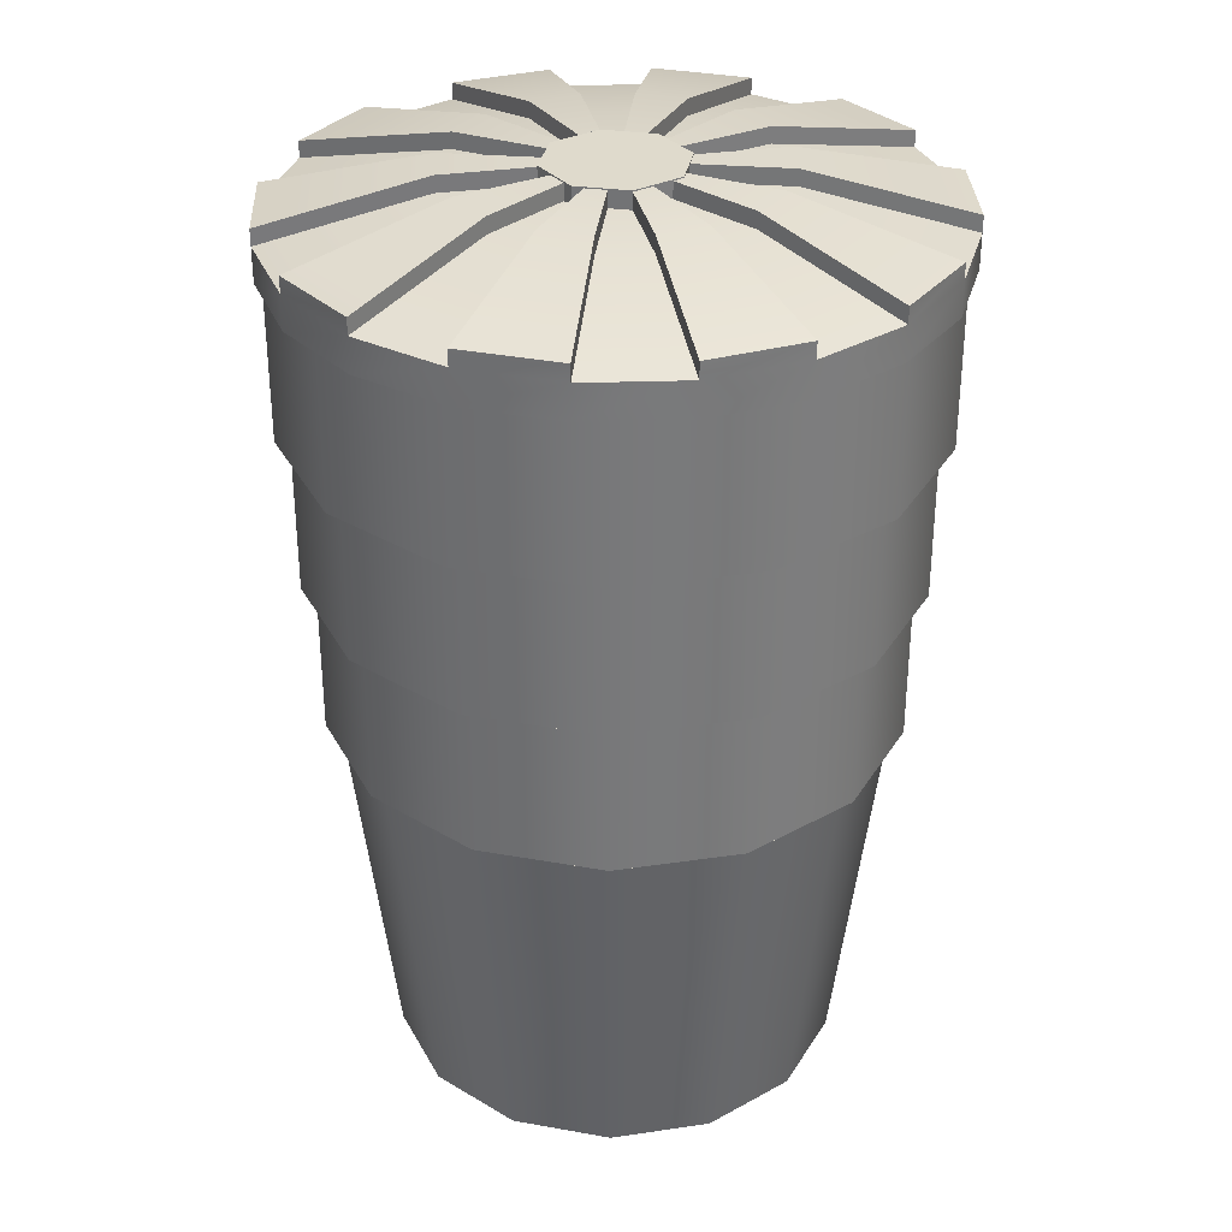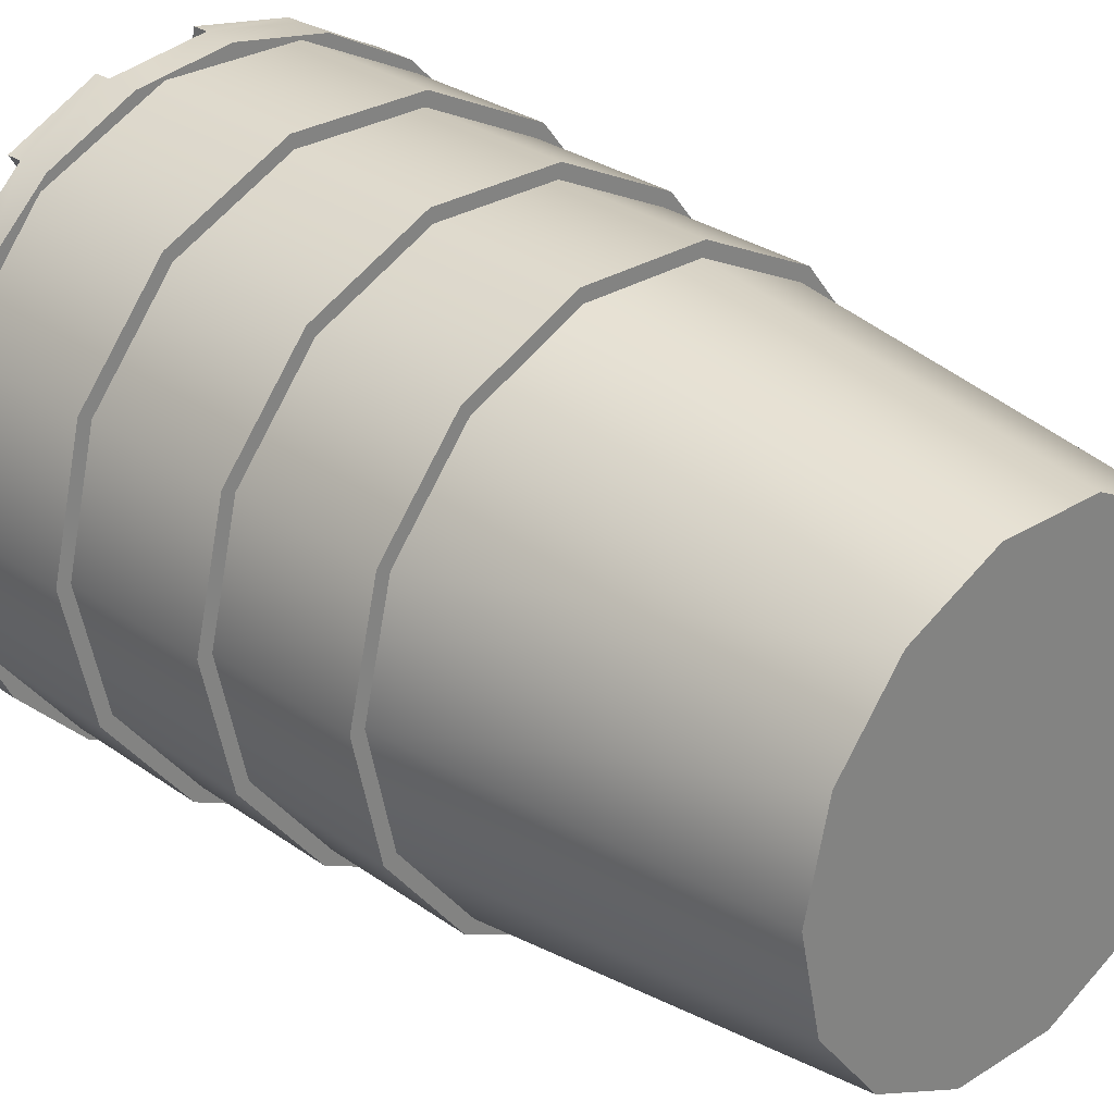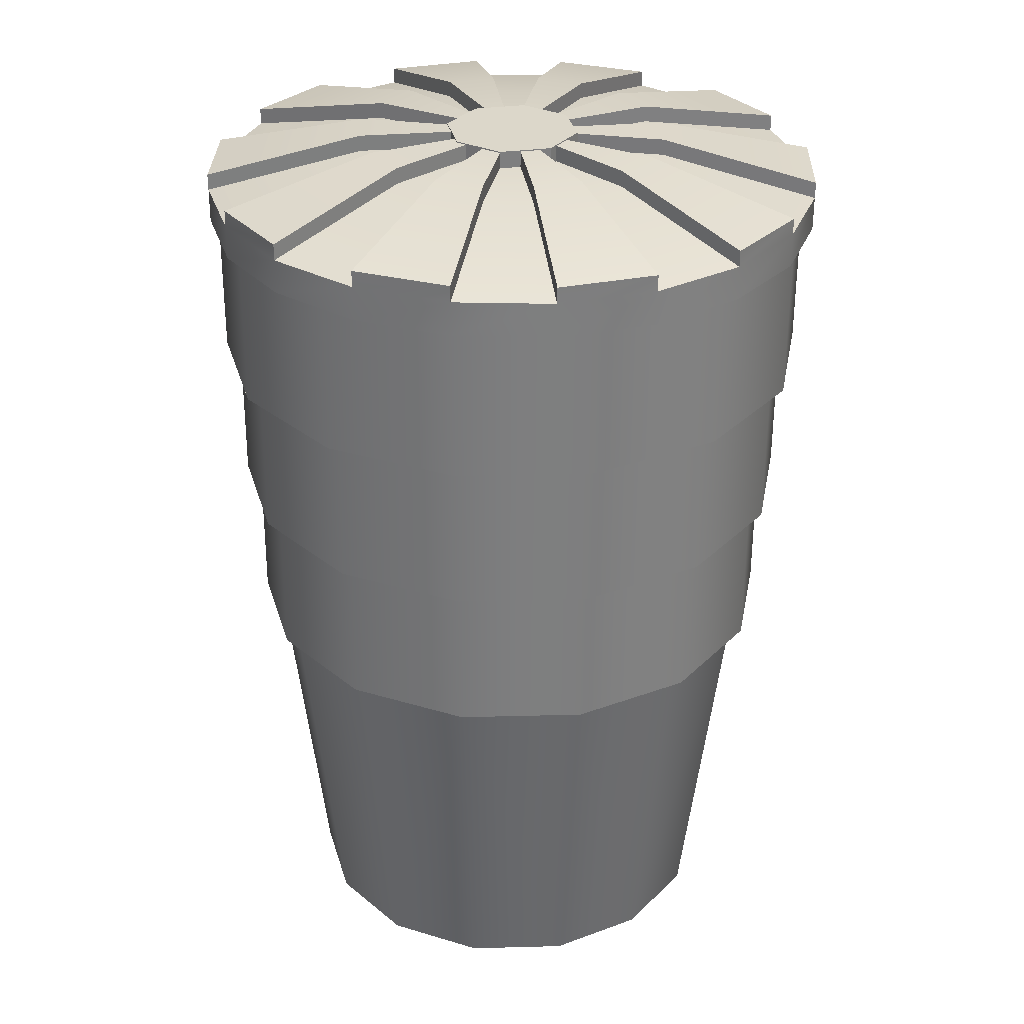
<metadata>
{"format":"obj","ext":"obj","renderer":"f3d","projection":"perspective","resolution":1024,"background":"white","views":[{"elev":32.2,"azim":-11.5,"up":"+Y"},{"elev":28.7,"azim":-43.4,"up":"+Z"},{"elev":30.7,"azim":-79.4,"up":"+Y"}]}
</metadata>
<code>
g GSDRoadBarrel3_Rigid
v -208.8 0.6505 446.3
v -208.8 0.6498 446.5
v -208.7 0.1557 446.5
v -208.7 0.1563 446.3
v -208.6 0.1552 446.6
v -208.7 0.6493 446.6
v -208.5 0.649 446.7
v -208.5 0.155 446.6
v -208.4 0.649 446.7
v -208.4 0.155 446.6
v -208.7 0.1568 446.2
v -208.8 0.6512 446.2
v -208.6 0.1573 446.1
v -208.7 0.6517 446.1
v -208.5 0.6521 446
v -208.5 0.1575 446
v -208.4 0.1575 446
v -208.4 0.6521 446
v -208.3 0.1573 446.1
v -208.2 0.6517 446
v -208.1 0.6512 446.2
v -208.2 0.1568 446.2
v -208.1 0.6505 446.3
v -208.1 0.1563 446.3
v -208.2 0.1557 446.5
v -208.1 0.6498 446.5
v -208.3 0.1552 446.6
v -208.2 0.6493 446.6
v -208.4 0.649 446.7
v -208.4 0.155 446.6
v -208.2 0.1557 446.5
v -208.4 0.1575 446
v -208.7 0.1557 446.5
v -208.5 0.1575 446
v -208.7 0.1568 446.2
v -208.6 0.1573 446.1
v -208.1 0.1563 446.3
v -208.3 0.1573 446.1
v -208.2 0.1568 446.2
v -208.5 0.155 446.6
v -208.4 0.155 446.6
v -208.3 0.1552 446.6
v -208.6 0.1552 446.6
v -208.7 0.1563 446.3
v -208.8 0.8539 446.5
v -208.8 0.6505 446.3
v -208.8 0.8546 446.3
v -208.8 0.6498 446.5
v -208.7 0.8533 446.6
v -208.7 0.6492 446.6
v -208.5 0.853 446.7
v -208.5 0.6489 446.7
v -208.4 0.853 446.7
v -208.4 0.6489 446.7
v -208.8 0.6512 446.2
v -208.8 0.8553 446.2
v -208.7 0.6518 446
v -208.7 0.8559 446
v -208.5 0.6521 446
v -208.5 0.8562 446
v -208.4 0.6521 446
v -208.4 0.8562 446
v -208.2 0.6518 446
v -208.2 0.8559 446
v -208.1 0.6512 446.2
v -208.1 0.8553 446.2
v -208.1 0.6505 446.3
v -208.1 0.8546 446.3
v -208.1 0.6498 446.5
v -208.1 0.8539 446.5
v -208.2 0.6492 446.6
v -208.2 0.8533 446.6
v -208.4 0.6489 446.7
v -208.4 0.853 446.7
v -208.2 0.6518 446
v -208.5 0.6489 446.7
v -208.1 0.6505 446.3
v -208.1 0.6512 446.2
v -208.4 0.6521 446
v -208.8 0.6512 446.2
v -208.5 0.6521 446
v -208.7 0.6518 446
v -208.4 0.6489 446.7
v -208.1 0.6498 446.5
v -208.2 0.6492 446.6
v -208.8 0.6498 446.5
v -208.7 0.6492 446.6
v -208.8 0.6505 446.3
v -208.8 1.058 446.5
v -208.8 0.8546 446.3
v -208.8 1.059 446.3
v -208.8 0.8538 446.5
v -208.7 1.057 446.6
v -208.7 0.8532 446.6
v -208.5 1.057 446.7
v -208.5 0.8529 446.7
v -208.4 1.057 446.7
v -208.4 0.8529 446.7
v -208.8 0.8553 446.2
v -208.8 1.059 446.2
v -208.7 0.8559 446
v -208.7 1.06 446
v -208.5 0.8563 445.9
v -208.5 1.06 445.9
v -208.4 0.8563 445.9
v -208.4 1.06 445.9
v -208.2 0.8559 446
v -208.2 1.06 446
v -208.1 0.8553 446.2
v -208.1 1.059 446.2
v -208 0.8546 446.3
v -208 1.059 446.3
v -208.1 0.8538 446.5
v -208.1 1.058 446.5
v -208.2 0.8532 446.6
v -208.2 1.057 446.6
v -208.4 0.8529 446.7
v -208.4 1.057 446.7
v -208.1 0.8553 446.2
v -208.7 0.8559 446
v -208.8 0.8538 446.5
v -208 0.8546 446.3
v -208.2 0.8559 446
v -208.4 0.8563 445.9
v -208.5 0.8563 445.9
v -208.1 0.8538 446.5
v -208.2 0.8532 446.6
v -208.5 0.8529 446.7
v -208.4 0.8529 446.7
v -208.7 0.8532 446.6
v -208.8 0.8546 446.3
v -208.8 0.8553 446.2
v -208.8 1.262 446.5
v -208.8 1.059 446.3
v -208.8 1.263 446.3
v -208.8 1.058 446.5
v -208.7 1.261 446.6
v -208.7 1.057 446.6
v -208.5 1.261 446.7
v -208.5 1.057 446.7
v -208.3 1.261 446.7
v -208.3 1.057 446.7
v -208.8 1.059 446.2
v -208.8 1.263 446.2
v -208.7 1.06 446
v -208.7 1.264 446
v -208.5 1.06 445.9
v -208.5 1.264 445.9
v -208.3 1.06 445.9
v -208.3 1.264 445.9
v -208.2 1.06 446
v -208.2 1.264 446
v -208.1 1.059 446.1
v -208.1 1.263 446.2
v -208 1.059 446.3
v -208 1.263 446.3
v -208.1 1.058 446.5
v -208.1 1.262 446.5
v -208.2 1.057 446.6
v -208.2 1.261 446.6
v -208.3 1.057 446.7
v -208.3 1.261 446.7
v -208.2 1.06 446
v -208.5 1.057 446.7
v -208 1.059 446.3
v -208.1 1.059 446.1
v -208.8 1.059 446.2
v -208.7 1.06 446
v -208.3 1.06 445.9
v -208.5 1.06 445.9
v -208.2 1.057 446.6
v -208.1 1.058 446.5
v -208.3 1.057 446.7
v -208.8 1.059 446.3
v -208.7 1.057 446.6
v -208.8 1.058 446.5
v -208.8 1.307 446.5
v -208.9 1.263 446.3
v -208.9 1.308 446.3
v -208.8 1.262 446.5
v -208.8 1.307 446.6
v -208.8 1.262 446.6
v -208.7 1.307 446.7
v -208.7 1.261 446.7
v -208.6 1.306 446.7
v -208.6 1.261 446.7
v -208.8 1.263 446.2
v -208.8 1.309 446.2
v -208.8 1.264 446.1
v -208.8 1.309 446.1
v -208.7 1.264 446
v -208.7 1.31 446
v -208.6 1.264 445.9
v -208.6 1.31 445.9
v -208.4 1.265 445.9
v -208.4 1.31 445.9
v -208.3 1.264 445.9
v -208.3 1.31 445.9
v -208.2 1.264 446
v -208.2 1.31 446
v -208.1 1.264 446.1
v -208.1 1.309 446.1
v -208 1.263 446.2
v -208 1.309 446.2
v -208 1.263 446.3
v -208 1.308 446.3
v -208 1.262 446.5
v -208 1.307 446.5
v -208.1 1.262 446.6
v -208.1 1.307 446.6
v -208.2 1.261 446.7
v -208.2 1.307 446.7
v -208.3 1.261 446.7
v -208.3 1.306 446.7
v -208.4 1.261 446.7
v -208.4 1.306 446.7
v -208.6 1.261 446.7
v -208.6 1.306 446.7
v -208.3 1.328 446.7
v -208.4 1.328 446.7
v -208.1 1.329 446.6
v -208.2 1.328 446.7
v -208 1.33 446.3
v -208 1.329 446.5
v -208.9 1.263 446.3
v -208.8 1.262 446.5
v -208.6 1.262 446.4
v -208.6 1.263 446.3
v -208.8 1.262 446.6
v -208.6 1.262 446.5
v -208.7 1.261 446.7
v -208.6 1.262 446.5
v -208.5 1.262 446.5
v -208.6 1.261 446.7
v -208.4 1.261 446.7
v -208.4 1.262 446.5
v -208.3 1.261 446.7
v -208.4 1.262 446.5
v -208.2 1.261 446.7
v -208.3 1.262 446.5
v -208.3 1.262 446.5
v -208.1 1.262 446.6
v -208.2 1.262 446.4
v -208 1.262 446.5
v -208 1.263 446.3
v -208.2 1.263 446.3
v -208 1.263 446.2
v -208.2 1.263 446.3
v -208.3 1.263 446.2
v -208.1 1.264 446.1
v -208.3 1.263 446.2
v -208.2 1.264 446
v -208.3 1.264 445.9
v -208.4 1.264 446.1
v -208.4 1.264 446.1
v -208.4 1.265 445.9
v -208.6 1.264 445.9
v -208.5 1.264 446.1
v -208.6 1.263 446.2
v -208.7 1.264 446
v -208.8 1.264 446.1
v -208.6 1.263 446.2
v -208.8 1.263 446.2
v -208.6 1.263 446.3
v -208.6 1.354 446.4
v -208.8 1.307 446.5
v -208.9 1.308 446.3
v -208.6 1.354 446.3
v -208.4 1.354 446.3
v -208.6 1.354 446.5
v -208.6 1.353 446.5
v -208.8 1.307 446.6
v -208.7 1.307 446.7
v -208.5 1.353 446.5
v -208.4 1.353 446.5
v -208.4 1.306 446.7
v -208.6 1.306 446.7
v -208.4 1.353 446.5
v -208.3 1.353 446.5
v -208.2 1.307 446.7
v -208.3 1.306 446.7
v -208.3 1.354 446.5
v -208.2 1.354 446.4
v -208.1 1.307 446.6
v -208 1.307 446.5
v -208.6 1.376 446.4
v -208.6 1.375 446.5
v -208.8 1.329 446.6
v -208.8 1.329 446.5
v -208.4 1.376 446.3
v -208.6 1.375 446.5
v -208.5 1.375 446.5
v -208.7 1.328 446.7
v -208.6 1.328 446.7
v -208.4 1.375 446.5
v -208.4 1.375 446.5
v -208.3 1.328 446.7
v -208.4 1.328 446.7
v -208.3 1.375 446.5
v -208.3 1.375 446.5
v -208.2 1.328 446.7
v -208.1 1.329 446.6
v -208.2 1.376 446.4
v -208.2 1.376 446.3
v -208 1.33 446.3
v -208 1.329 446.5
v -208 1.309 446.2
v -208 1.308 446.3
v -208.2 1.354 446.3
v -208.2 1.354 446.3
v -208.3 1.355 446.2
v -208.3 1.355 446.2
v -208.1 1.309 446.1
v -208.2 1.31 446
v -208.4 1.355 446.1
v -208.4 1.355 446.1
v -208.3 1.31 445.9
v -208.4 1.31 445.9
v -208.5 1.355 446.1
v -208.6 1.355 446.2
v -208.6 1.31 445.9
v -208.7 1.31 446
v -208.6 1.355 446.2
v -208.6 1.354 446.3
v -208.8 1.309 446.2
v -208.8 1.309 446.1
v -208.1 1.331 446.1
v -208 1.33 446.2
v -208.3 1.377 446.2
v -208.2 1.376 446.3
v -208.3 1.377 446.2
v -208.4 1.377 446.1
v -208.3 1.332 445.9
v -208.2 1.331 446
v -208.4 1.377 446.1
v -208.5 1.377 446.1
v -208.6 1.332 445.9
v -208.4 1.332 445.9
v -208.6 1.377 446.2
v -208.6 1.377 446.2
v -208.8 1.331 446.1
v -208.7 1.331 446
v -208.6 1.376 446.3
v -208.6 1.376 446.3
v -208.8 1.33 446.2
v -208.9 1.33 446.3
v -208.8 1.329 446.6
v -208.8 1.329 446.5
v -208.8 1.329 446.6
v -208.6 1.375 446.5
v -208.6 1.354 446.5
v -208.8 1.307 446.6
v -208.4 1.376 446.3
v -208.4 1.354 446.3
v -208.6 1.376 446.4
v -208.4 1.354 446.3
v -208.4 1.376 446.3
v -208.6 1.354 446.4
v -208.8 1.329 446.5
v -208.8 1.307 446.5
v -208.6 1.328 446.7
v -208.7 1.328 446.7
v -208.6 1.328 446.7
v -208.5 1.375 446.5
v -208.5 1.353 446.5
v -208.6 1.306 446.7
v -208.4 1.376 446.3
v -208.4 1.354 446.3
v -208.6 1.375 446.5
v -208.4 1.354 446.3
v -208.4 1.376 446.3
v -208.6 1.353 446.5
v -208.7 1.328 446.7
v -208.7 1.307 446.7
v -208.3 1.328 446.7
v -208.4 1.375 446.5
v -208.4 1.353 446.5
v -208.3 1.306 446.7
v -208.4 1.376 446.3
v -208.4 1.354 446.3
v -208.4 1.375 446.5
v -208.4 1.354 446.3
v -208.4 1.376 446.3
v -208.4 1.353 446.5
v -208.4 1.328 446.7
v -208.4 1.306 446.7
v -208.1 1.329 446.6
v -208.3 1.375 446.5
v -208.3 1.354 446.5
v -208.1 1.307 446.6
v -208.4 1.376 446.3
v -208.4 1.354 446.3
v -208.3 1.375 446.5
v -208.4 1.354 446.3
v -208.4 1.376 446.3
v -208.3 1.353 446.5
v -208.2 1.328 446.7
v -208.2 1.307 446.7
v -208 1.33 446.3
v -208.2 1.376 446.3
v -208.2 1.354 446.3
v -208 1.308 446.3
v -208.4 1.376 446.3
v -208.4 1.354 446.3
v -208.2 1.376 446.4
v -208.4 1.354 446.3
v -208.4 1.376 446.3
v -208.2 1.354 446.4
v -208 1.329 446.5
v -208 1.307 446.5
v -208.1 1.331 446.1
v -208 1.33 446.2
v -208.1 1.331 446.1
v -208.3 1.377 446.2
v -208.3 1.355 446.2
v -208.1 1.309 446.1
v -208.4 1.376 446.3
v -208.4 1.354 446.3
v -208.2 1.376 446.3
v -208.4 1.354 446.3
v -208.4 1.376 446.3
v -208.2 1.354 446.3
v -208 1.33 446.2
v -208 1.309 446.2
v -208.3 1.332 445.9
v -208.2 1.331 446
v -208.3 1.332 445.9
v -208.4 1.377 446.1
v -208.4 1.355 446.1
v -208.3 1.31 445.9
v -208.4 1.376 446.3
v -208.4 1.354 446.3
v -208.3 1.377 446.2
v -208.4 1.354 446.3
v -208.4 1.376 446.3
v -208.3 1.355 446.2
v -208.2 1.331 446
v -208.2 1.31 446
v -208.6 1.332 445.9
v -208.4 1.332 445.9
v -208.6 1.332 445.9
v -208.5 1.377 446.1
v -208.5 1.355 446.1
v -208.6 1.31 445.9
v -208.4 1.376 446.3
v -208.4 1.354 446.3
v -208.4 1.377 446.1
v -208.4 1.354 446.3
v -208.4 1.376 446.3
v -208.4 1.355 446.1
v -208.4 1.332 445.9
v -208.4 1.31 445.9
v -208.8 1.331 446.1
v -208.7 1.331 446
v -208.8 1.331 446.1
v -208.6 1.377 446.2
v -208.6 1.355 446.2
v -208.8 1.309 446.1
v -208.4 1.376 446.3
v -208.4 1.354 446.3
v -208.6 1.377 446.2
v -208.4 1.354 446.3
v -208.4 1.376 446.3
v -208.6 1.355 446.2
v -208.7 1.331 446
v -208.7 1.31 446
v -208.9 1.33 446.3
v -208.8 1.33 446.2
v -208.9 1.33 446.3
v -208.6 1.376 446.3
v -208.6 1.354 446.3
v -208.9 1.308 446.3
v -208.4 1.376 446.3
v -208.4 1.354 446.3
v -208.6 1.376 446.3
v -208.4 1.354 446.3
v -208.4 1.376 446.3
v -208.6 1.354 446.3
v -208.8 1.33 446.2
v -208.8 1.309 446.2
v -208.5 1.377 446.4
v -208.5 1.332 446.3
v -208.5 1.378 446.3
v -208.5 1.332 446.4
v -208.4 1.377 446.4
v -208.5 1.332 446.4
v -208.5 1.377 446.4
v -208.4 1.332 446.4
v -208.4 1.377 446.4
v -208.4 1.332 446.4
v -208.4 1.377 446.4
v -208.4 1.332 446.4
v -208.3 1.378 446.3
v -208.4 1.332 446.4
v -208.4 1.377 446.4
v -208.3 1.332 446.3
v -208.4 1.378 446.3
v -208.3 1.332 446.3
v -208.3 1.378 446.3
v -208.4 1.332 446.3
v -208.4 1.378 446.2
v -208.4 1.332 446.3
v -208.4 1.378 446.3
v -208.4 1.333 446.2
v -208.5 1.378 446.3
v -208.4 1.333 446.2
v -208.4 1.378 446.2
v -208.5 1.332 446.3
v -208.5 1.378 446.3
v -208.5 1.332 446.3
v -208.5 1.378 446.3
v -208.5 1.332 446.3
v -208.4 1.377 446.4
v -208.4 1.378 446.3
v -208.3 1.378 446.3
v -208.4 1.377 446.4
v -208.5 1.378 446.3
v -208.4 1.378 446.2
v -208.5 1.378 446.3
v -208.5 1.377 446.4
f 2 1 3
f 4 3 1
f 3 5 2
f 6 2 5
f 7 6 5
f 8 7 5
f 9 7 8
f 10 9 8
f 4 1 11
f 1 12 11
f 11 12 13
f 12 14 13
f 14 15 13
f 16 13 15
f 16 15 17
f 15 18 17
f 17 18 19
f 18 20 19
f 20 21 19
f 22 19 21
f 21 23 22
f 24 22 23
f 24 23 25
f 23 26 25
f 25 26 27
f 26 28 27
f 28 29 27
f 30 27 29
f 32 31 33
f 32 33 34
f 35 34 33
f 36 34 35
f 37 31 32
f 32 38 37
f 39 37 38
f 40 33 31
f 40 31 41
f 42 41 31
f 43 33 40
f 44 35 33
f 46 45 47
f 48 45 46
f 48 49 45
f 50 49 48
f 50 51 49
f 52 51 50
f 52 53 51
f 54 53 52
f 46 47 55
f 55 47 56
f 55 56 57
f 57 56 58
f 57 58 59
f 59 58 60
f 59 60 61
f 61 60 62
f 61 62 63
f 63 62 64
f 63 64 65
f 65 64 66
f 65 66 67
f 67 66 68
f 67 68 69
f 69 68 70
f 69 70 71
f 71 70 72
f 71 72 73
f 73 72 74
f 76 75 77
f 78 77 75
f 79 75 76
f 76 80 79
f 81 79 80
f 82 81 80
f 76 77 83
f 84 83 77
f 85 83 84
f 80 76 86
f 87 86 76
f 88 80 86
f 90 89 91
f 92 89 90
f 92 93 89
f 94 93 92
f 94 95 93
f 96 95 94
f 96 97 95
f 98 97 96
f 90 91 99
f 99 91 100
f 99 100 101
f 101 100 102
f 101 102 103
f 103 102 104
f 103 104 105
f 105 104 106
f 105 106 107
f 107 106 108
f 107 108 109
f 109 108 110
f 109 110 111
f 111 110 112
f 111 112 113
f 113 112 114
f 113 114 115
f 115 114 116
f 115 116 117
f 117 116 118
f 120 119 121
f 119 122 121
f 119 120 123
f 124 123 120
f 125 124 120
f 122 126 121
f 127 121 126
f 127 128 121
f 129 128 127
f 130 121 128
f 121 131 120
f 132 120 131
f 134 133 135
f 136 133 134
f 136 137 133
f 138 137 136
f 138 139 137
f 140 139 138
f 140 141 139
f 142 141 140
f 134 135 143
f 143 135 144
f 143 144 145
f 145 144 146
f 145 146 147
f 147 146 148
f 147 148 149
f 149 148 150
f 149 150 151
f 151 150 152
f 151 152 153
f 153 152 154
f 153 154 155
f 155 154 156
f 155 156 157
f 157 156 158
f 157 158 159
f 159 158 160
f 159 160 161
f 161 160 162
f 164 163 165
f 166 165 163
f 164 167 163
f 168 163 167
f 169 163 168
f 170 169 168
f 164 165 171
f 172 171 165
f 173 164 171
f 167 164 174
f 175 174 164
f 176 174 175
f 178 177 179
f 180 177 178
f 180 181 177
f 182 181 180
f 182 183 181
f 184 183 182
f 184 185 183
f 186 185 184
f 178 179 187
f 187 179 188
f 187 188 189
f 189 188 190
f 189 190 191
f 191 190 192
f 191 192 193
f 193 192 194
f 193 194 195
f 195 194 196
f 195 196 197
f 197 196 198
f 197 198 199
f 199 198 200
f 199 200 201
f 201 200 202
f 201 202 203
f 203 202 204
f 203 204 205
f 205 204 206
f 205 206 207
f 207 206 208
f 207 208 209
f 209 208 210
f 209 210 211
f 211 210 212
f 211 212 213
f 213 212 214
f 213 214 215
f 215 214 216
f 215 216 217
f 217 216 218
f 214 219 216
f 216 219 220
f 210 221 212
f 212 221 222
f 208 223 224
f 206 223 208
f 226 225 227
f 228 227 225
f 226 227 229
f 230 229 227
f 231 229 230
f 232 231 230
f 232 233 231
f 234 231 233
f 233 235 234
f 233 236 235
f 235 236 237
f 238 237 236
f 237 238 239
f 240 239 238
f 240 241 239
f 242 239 241
f 241 243 242
f 244 242 243
f 245 244 243
f 243 246 245
f 246 247 245
f 246 248 247
f 248 249 247
f 250 247 249
f 249 251 250
f 252 250 251
f 252 251 253
f 254 253 251
f 254 255 253
f 256 253 255
f 257 256 255
f 258 257 255
f 258 259 257
f 260 257 259
f 259 261 260
f 259 262 261
f 262 263 261
f 262 264 263
f 264 228 263
f 225 263 228
f 266 265 267
f 268 267 265
f 269 268 265
f 269 270 271
f 271 270 272
f 271 272 273
f 269 274 275
f 275 274 276
f 277 276 274
f 269 278 279
f 279 278 280
f 281 280 278
f 269 282 283
f 283 282 284
f 283 284 285
f 287 286 288
f 289 288 286
f 290 286 287
f 290 291 292
f 292 291 293
f 293 294 292
f 290 295 296
f 296 295 297
f 298 297 295
f 290 299 300
f 299 301 300
f 302 300 301
f 290 303 304
f 304 303 305
f 306 305 303
f 308 307 309
f 310 309 307
f 269 309 310
f 269 311 312
f 311 313 312
f 314 312 313
f 269 315 316
f 315 317 316
f 318 316 317
f 269 319 320
f 320 319 321
f 321 322 320
f 269 323 324
f 324 323 325
f 326 325 323
f 328 327 329
f 330 328 329
f 290 330 329
f 290 331 332
f 332 331 333
f 334 333 331
f 290 335 336
f 336 335 337
f 338 337 335
f 290 339 340
f 340 339 341
f 342 341 339
f 290 343 344
f 343 345 344
f 346 344 345
f 177 347 348
f 181 347 177
f 350 349 351
f 352 351 349
f 351 353 350
f 354 353 351
f 356 355 357
f 358 355 356
f 358 359 355
f 360 359 358
f 183 361 362
f 185 361 183
f 364 363 365
f 366 365 363
f 365 367 364
f 368 367 365
f 370 369 371
f 372 369 370
f 372 373 369
f 374 373 372
f 376 375 377
f 378 377 375
f 377 379 376
f 380 379 377
f 382 381 383
f 384 381 382
f 384 385 381
f 386 385 384
f 388 387 389
f 390 389 387
f 389 391 388
f 392 391 389
f 394 393 395
f 396 393 394
f 396 397 393
f 398 397 396
f 400 399 401
f 402 401 399
f 401 403 400
f 404 403 401
f 406 405 407
f 408 405 406
f 408 409 405
f 410 409 408
f 204 411 412
f 202 411 204
f 414 413 415
f 416 415 413
f 415 417 414
f 418 417 415
f 420 419 421
f 422 419 420
f 422 423 419
f 424 423 422
f 200 425 426
f 198 425 200
f 428 427 429
f 430 429 427
f 429 431 428
f 432 431 429
f 434 433 435
f 436 433 434
f 436 437 433
f 438 437 436
f 196 439 440
f 194 439 196
f 442 441 443
f 444 443 441
f 443 445 442
f 446 445 443
f 448 447 449
f 450 447 448
f 450 451 447
f 452 451 450
f 192 453 454
f 190 453 192
f 456 455 457
f 458 457 455
f 457 459 456
f 460 459 457
f 462 461 463
f 464 461 462
f 464 465 461
f 466 465 464
f 188 467 468
f 179 467 188
f 470 469 471
f 472 471 469
f 471 473 470
f 474 473 471
f 476 475 477
f 478 475 476
f 478 479 475
f 480 479 478
f 482 481 483
f 484 481 482
f 486 485 487
f 488 485 486
f 490 489 491
f 492 489 490
f 494 493 495
f 496 493 494
f 498 497 499
f 500 497 498
f 502 501 503
f 504 501 502
f 506 505 507
f 508 505 506
f 510 509 511
f 512 509 510
f 514 513 515
f 516 515 513
f 514 517 513
f 514 518 517
f 519 517 518
f 520 513 517

</code>
